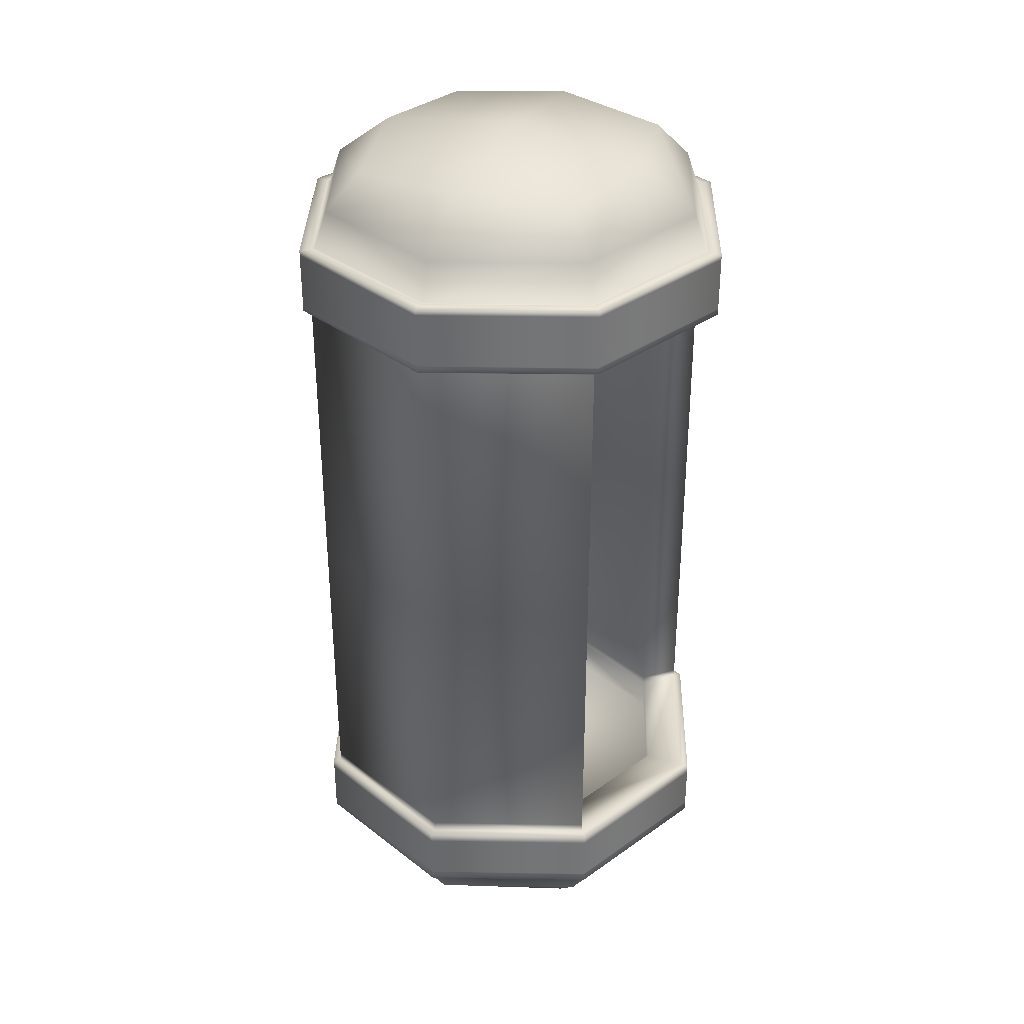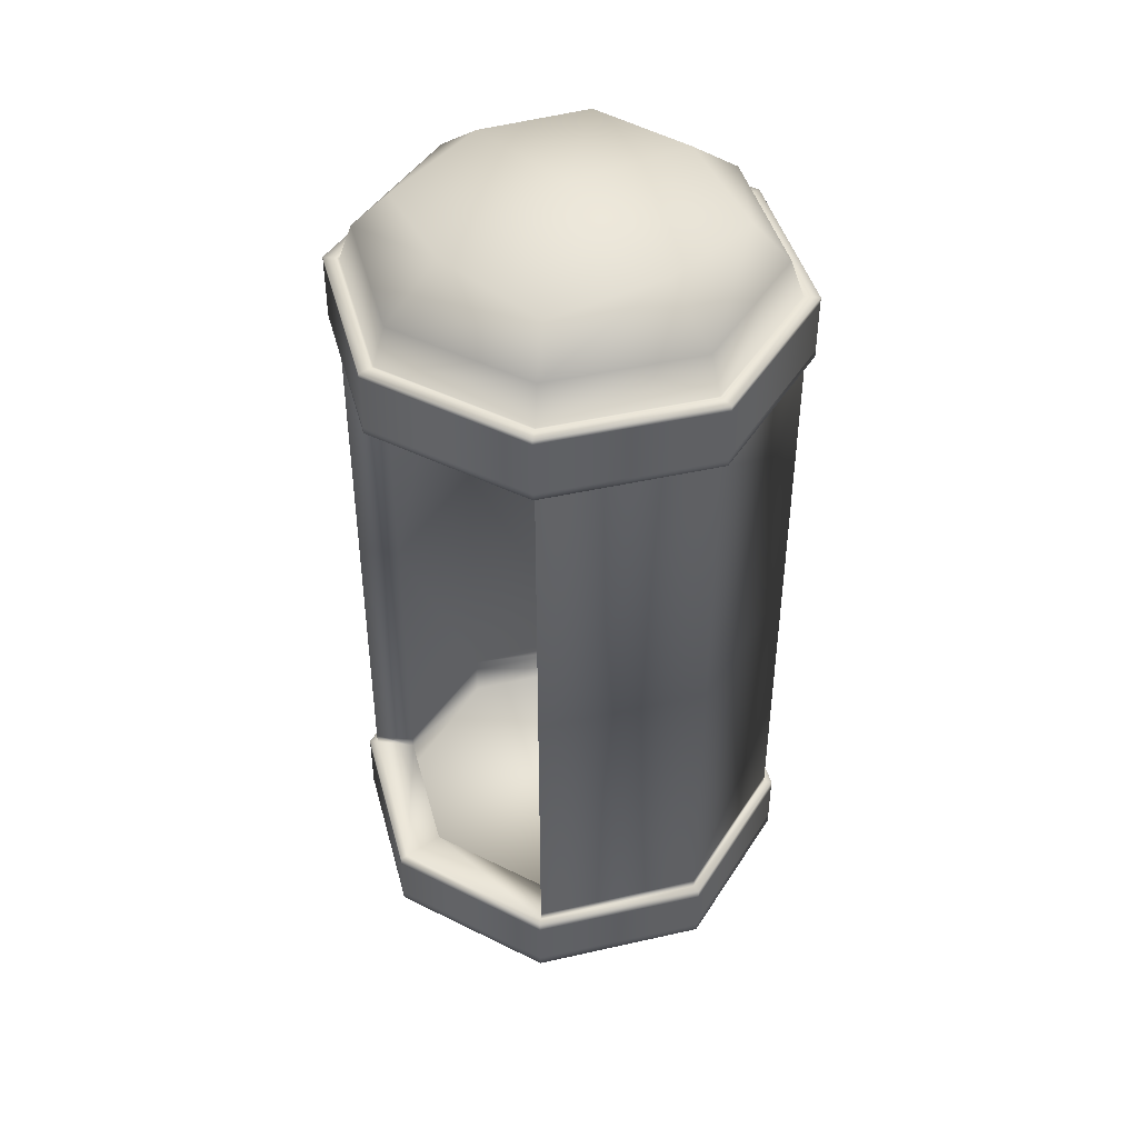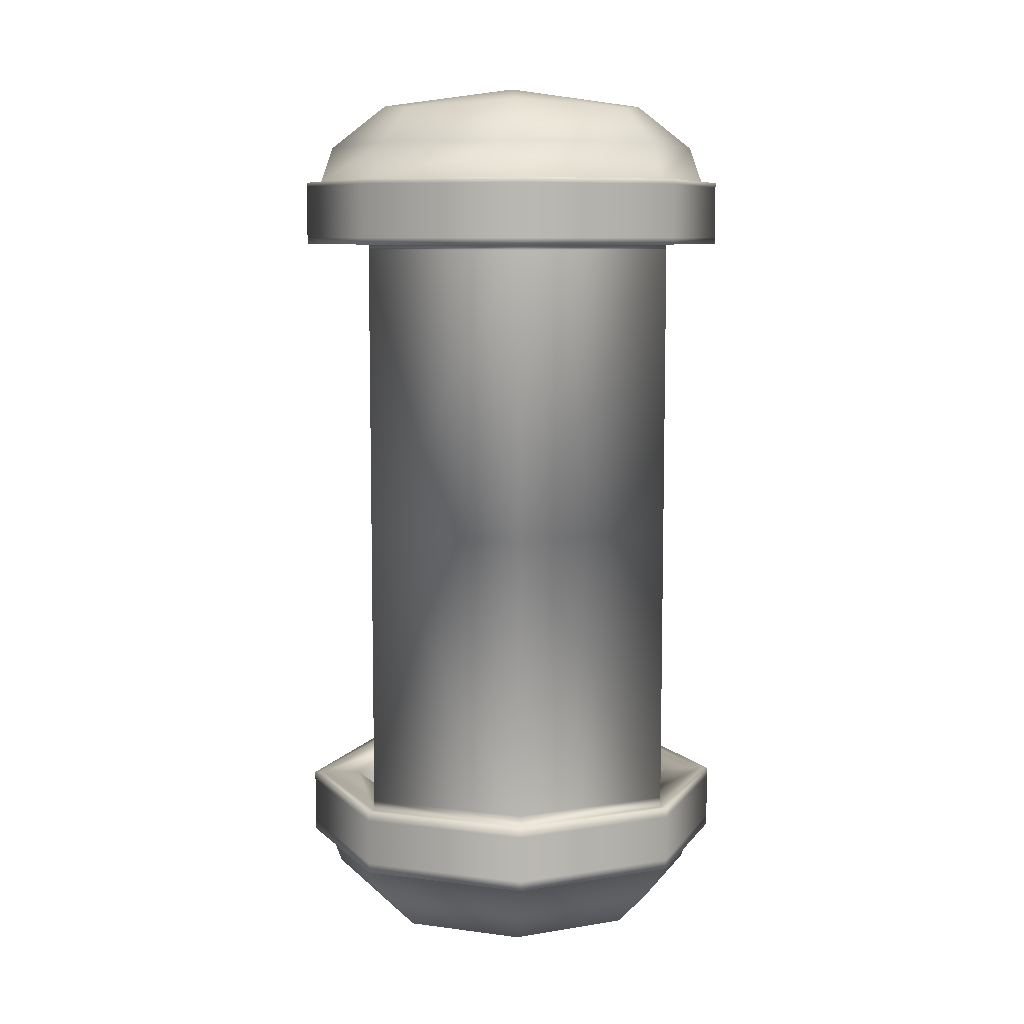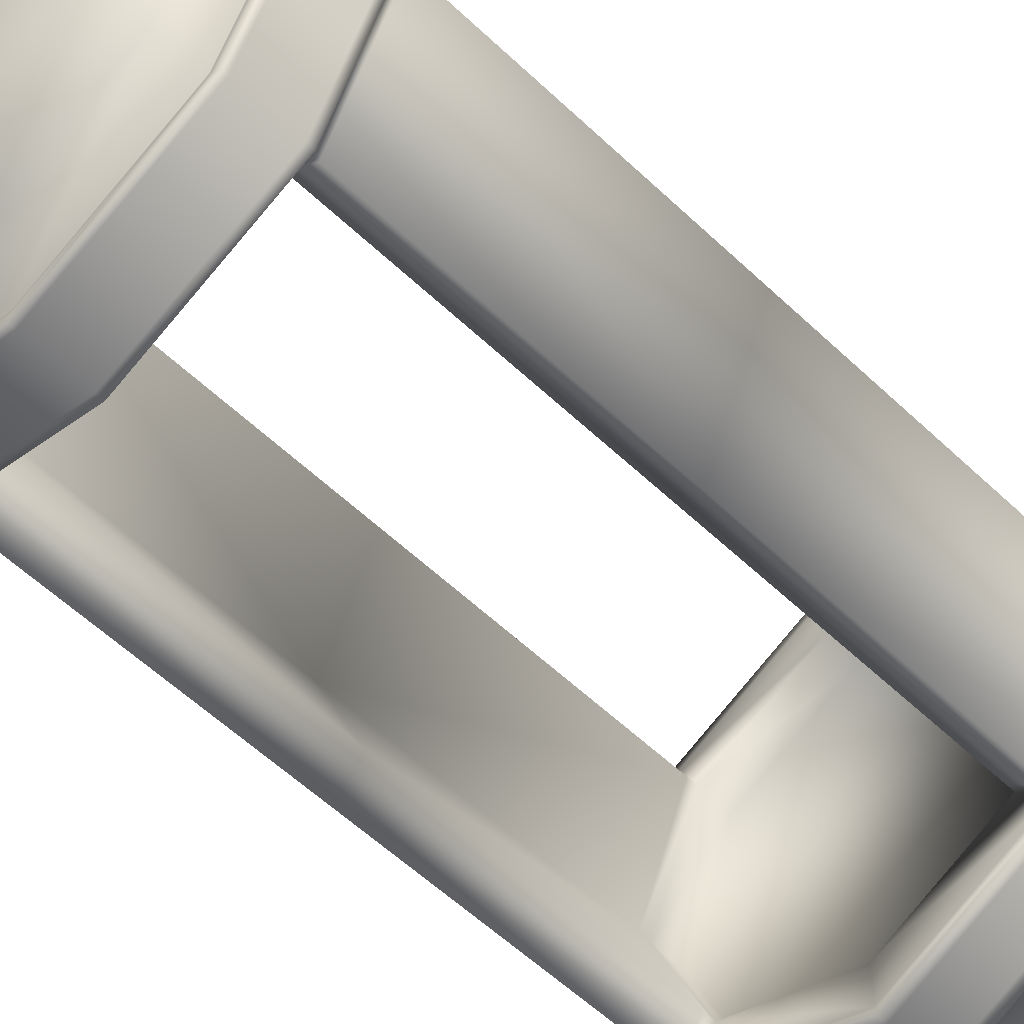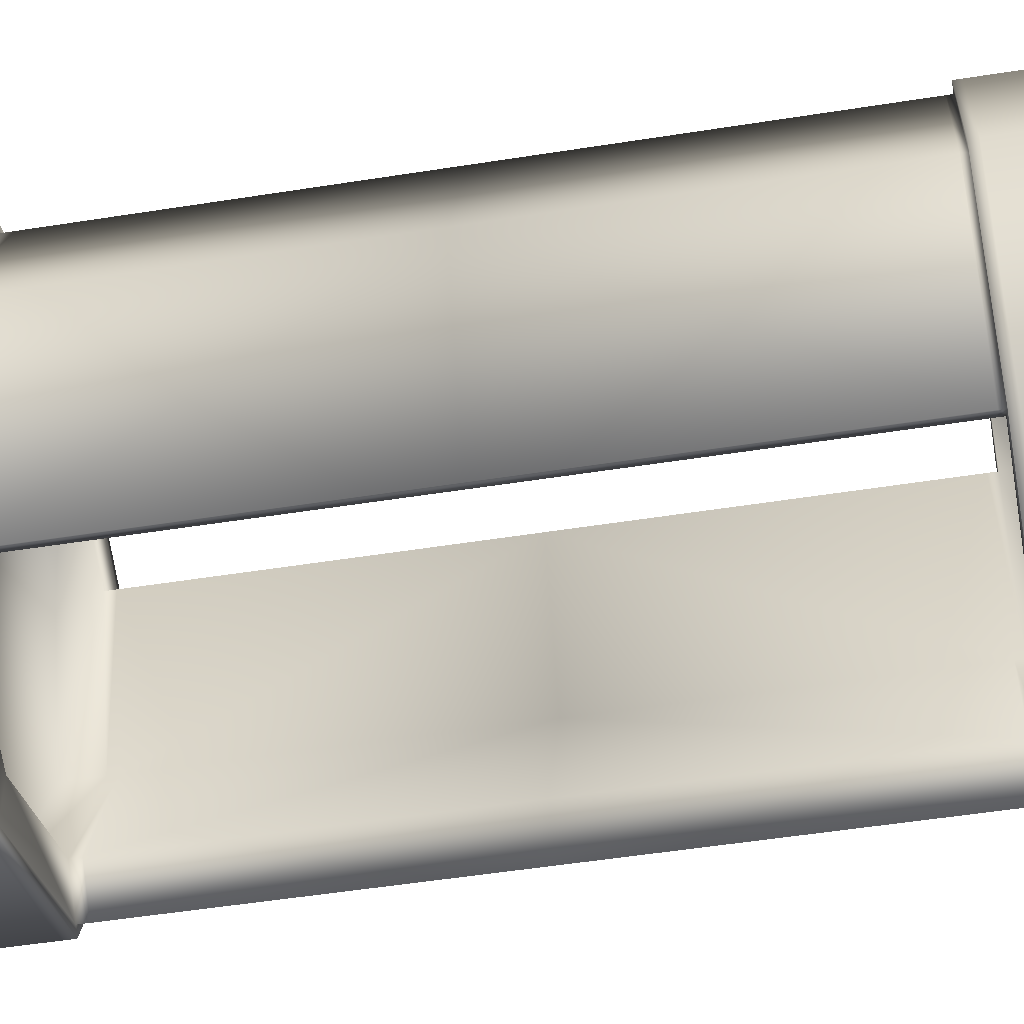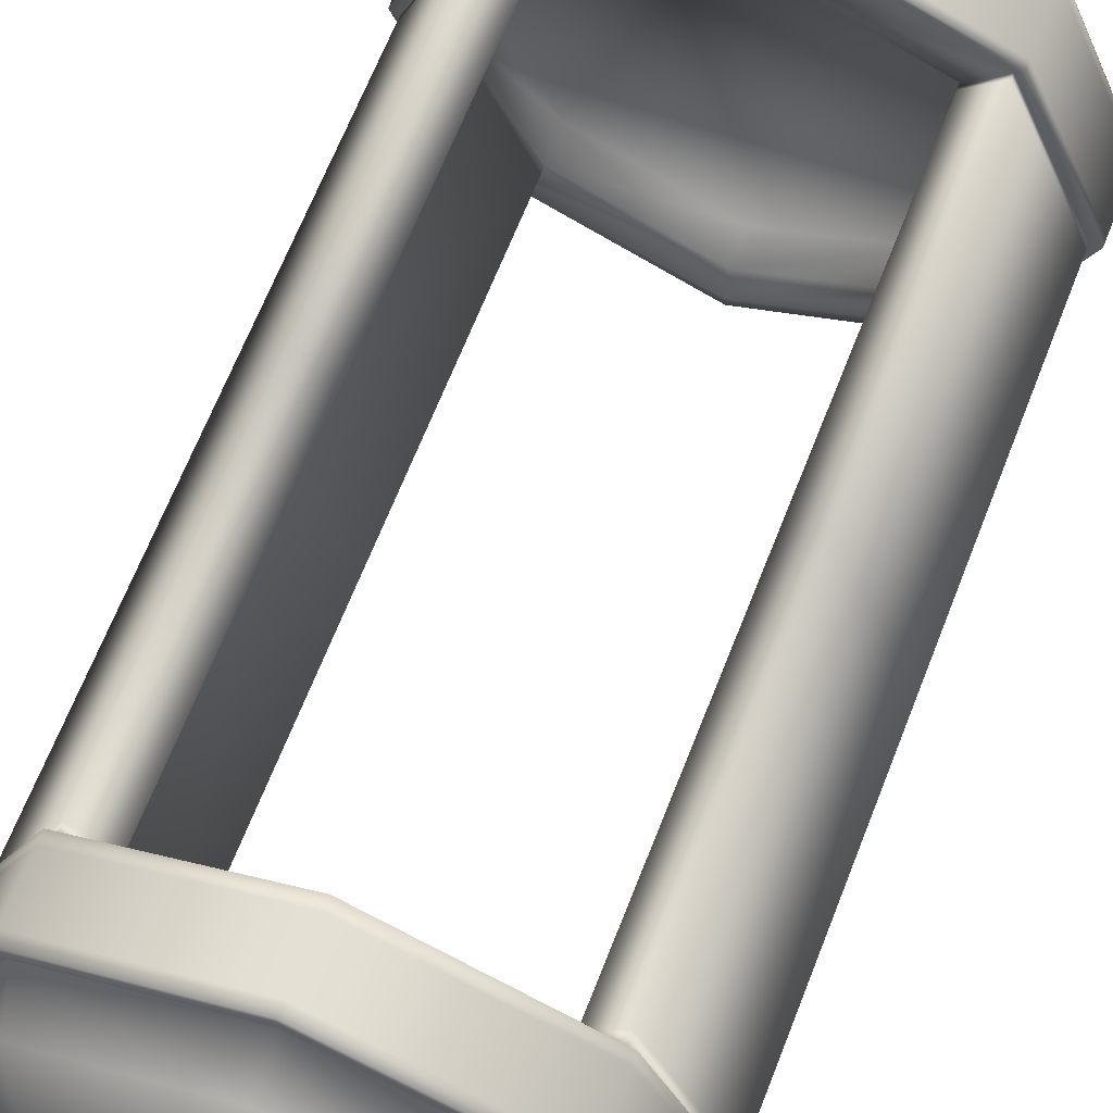
<metadata>
{"format":"obj","ext":"obj","renderer":"f3d","projection":"perspective","resolution":1024,"background":"white","views":[{"elev":34.0,"azim":113.7,"up":"+Y"},{"elev":44.4,"azim":-127.3,"up":"+Y"},{"elev":8.1,"azim":87.7,"up":"+Y"},{"elev":-58.1,"azim":-134.3,"up":"+Z"},{"elev":-49.8,"azim":100.0,"up":"+Z"},{"elev":65.8,"azim":21.3,"up":"+Z"}]}
</metadata>
<code>
o Cube
v -0.3903 1.513 0.3903
v -0.3903 1.513 -0.3903
v 0.3903 1.513 0.3903
v 0.3903 1.513 -0.3903
v -0.478 1.386 0.478
v -0.478 1.541 -0
v -0.478 1.386 -0.478
v 0 1.541 -0.478
v 0.478 1.386 -0.478
v 0.478 1.541 -0
v 0.478 1.386 0.478
v 0 1.541 0.478
v 0 1.605 -0
v 0 1.386 0.676
v 0.676 1.386 -0
v 0 1.386 -0.676
v -0.676 1.386 -0
v -0.51 1.259 0.51
v -0.51 1.259 -0.51
v 0.51 1.259 -0.51
v 0.51 1.259 0.51
v 0 1.259 0.7213
v 0.7213 1.259 -0
v 0 1.259 -0.7213
v -0.7213 1.259 -0
v -0.5476 1.258 0.5476
v -0.5476 1.258 -0.5476
v 0.5476 1.258 -0.5476
v 0.5476 1.258 0.5476
v 0 1.258 0.7745
v 0.7745 1.258 -0
v 0 1.258 -0.7745
v -0.7745 1.258 -0
v -0.5476 1.029 0.5476
v -0.5476 1.029 -0.5476
v 0.5476 1.029 -0.5476
v 0.5476 1.029 0.5476
v 0 1.029 0.7745
v 0.7745 1.029 -0
v 0 1.029 -0.7745
v -0.7745 1.029 -0
v -0.5267 1.029 0.5267
v -0.5267 1.029 -0.5267
v 0.5267 1.029 -0.5267
v 0.5267 1.029 0.5267
v 0 1.029 0.7448
v 0.7448 1.029 -0
v 0 1.029 -0.7448
v -0.7448 1.029 -0
v -0.4279 1.029 0.4279
v -0.4279 1.029 -0.4279
v 0.4279 1.029 -0.4279
v 0.4279 1.029 0.4279
v 0 1.029 0.6052
v 0.6052 1.029 -0
v 0 1.029 -0.6052
v -0.6052 1.029 -0
v -0.5267 -0 -0.5267
v -0.7448 -0 -0
v -0.5267 -0 0.5267
v 0.5267 -0 0.5267
v 0.7448 -0 -0
v 0.5267 -0 -0.5267
v -0.4279 -0 -0.4279
v -0.6052 -0 -0
v -0.4279 -0 0.4279
v 0.4279 -0 0.4279
v 0.6052 -0 -0
v 0.4279 -0 -0.4279
v -0.4279 1.143 0.4279
v -0.4279 1.143 -0.4279
v 0.4279 1.143 -0.4279
v 0.4279 1.143 0.4279
v 0 1.143 0.6052
v 0.6052 1.143 -0
v 0 1.143 -0.6052
v -0.6052 1.143 -0
v -0.3903 -1.513 0.3903
v -0.3903 -1.513 -0.3903
v 0.3903 -1.513 0.3903
v 0.3903 -1.513 -0.3903
v -0.478 -1.386 0.478
v -0.478 -1.541 -0
v -0.478 -1.386 -0.478
v 0 -1.541 -0.478
v 0.478 -1.386 -0.478
v 0.478 -1.541 -0
v 0.478 -1.386 0.478
v 0 -1.541 0.478
v 0 -1.605 -0
v 0 -1.386 0.676
v 0.676 -1.386 -0
v 0 -1.386 -0.676
v -0.676 -1.386 -0
v -0.51 -1.259 0.51
v -0.51 -1.259 -0.51
v 0.51 -1.259 -0.51
v 0.51 -1.259 0.51
v 0 -1.259 0.7213
v 0.7213 -1.259 -0
v 0 -1.259 -0.7213
v -0.7213 -1.259 -0
v -0.5476 -1.258 0.5476
v -0.5476 -1.258 -0.5476
v 0.5476 -1.258 -0.5476
v 0.5476 -1.258 0.5476
v 0 -1.258 0.7745
v 0.7745 -1.258 -0
v 0 -1.258 -0.7745
v -0.7745 -1.258 -0
v -0.5476 -1.029 0.5476
v -0.5476 -1.029 -0.5476
v 0.5476 -1.029 -0.5476
v 0.5476 -1.029 0.5476
v 0 -1.029 0.7745
v 0.7745 -1.029 -0
v 0 -1.029 -0.7745
v -0.7745 -1.029 -0
v -0.5267 -1.029 0.5267
v -0.5267 -1.029 -0.5267
v 0.5267 -1.029 -0.5267
v 0.5267 -1.029 0.5267
v 0 -1.029 0.7448
v 0.7448 -1.029 -0
v 0 -1.029 -0.7448
v -0.7448 -1.029 -0
v -0.4279 -1.029 0.4279
v -0.4279 -1.029 -0.4279
v 0.4279 -1.029 -0.4279
v 0.4279 -1.029 0.4279
v 0 -1.029 0.6052
v 0.6052 -1.029 -0
v 0 -1.029 -0.6052
v -0.6052 -1.029 -0
v -0.4279 -1.143 0.4279
v -0.4279 -1.143 -0.4279
v 0.4279 -1.143 -0.4279
v 0.4279 -1.143 0.4279
v 0 -1.143 0.6052
v 0.6052 -1.143 -0
v 0 -1.143 -0.6052
v -0.6052 -1.143 -0
v 0.516 1.259 0.516
v 0 1.259 0.7297
v -0.516 1.259 -0.516
v 0 1.259 -0.7297
v 0.516 1.259 -0.516
v -0.7297 1.259 -0
v 0.7297 1.259 -0
v -0.516 1.259 0.516
v 0.7745 1.241 -0
v 0.5476 1.241 0.5476
v -0.5476 1.241 0.5476
v -0.7745 1.241 -0
v 0 1.241 0.7745
v -0.5476 1.241 -0.5476
v 0 1.241 -0.7745
v 0.5476 1.241 -0.5476
v 0.5476 1.053 0.5476
v -0.7745 1.053 -0
v 0 1.053 -0.7745
v 0.5476 1.053 -0.5476
v 0.7745 1.053 -0
v -0.5476 1.053 0.5476
v 0 1.053 0.7745
v -0.5476 1.053 -0.5476
v -0.4279 1.003 -0.4279
v -0.5267 1.003 -0.5267
v -0.5267 1.003 0.5267
v -0.4279 1.003 0.4279
v -0.6052 1.003 -0
v -0.7448 1.003 -0
v 0.5267 1.012 -0.5267
v 0.7448 1.012 -0
v 0.6052 1.012 -0
v 0.4279 1.012 0.4279
v 0.4279 1.012 -0.4279
v 0.5267 1.012 0.5267
v -0.6052 -0.9982 -0
v -0.5267 -0.9981 0.5267
v -0.4279 -0.9982 0.4279
v -0.5267 -0.9981 -0.5267
v -0.4279 -0.9982 -0.4279
v -0.7448 -0.9981 -0
v 0.4279 -0.9912 -0.4279
v 0.5267 -0.9912 0.5267
v 0.6052 -0.9912 -0
v 0.5267 -0.9912 -0.5267
v 0.4279 -0.9912 0.4279
v 0.7448 -0.9912 -0
v 0.7745 -1.062 -0
v 0.5476 -1.062 0.5476
v -0.5476 -1.062 0.5476
v -0.7745 -1.062 -0
v 0 -1.062 0.7745
v -0.5476 -1.062 -0.5476
v 0 -1.062 -0.7745
v 0.5476 -1.062 -0.5476
v 0.5199 -1.259 0.5199
v 0 -1.259 0.7353
v -0.5199 -1.259 -0.5199
v 0 -1.259 -0.7353
v 0.5199 -1.259 -0.5199
v -0.7353 -1.259 -0
v 0.7353 -1.259 -0
v -0.5199 -1.259 0.5199
v 0.7745 -1.224 -0
v -0.5476 -1.224 0.5476
v 0 -1.224 0.7745
v -0.5476 -1.224 -0.5476
v 0.5476 -1.224 0.5476
v -0.7745 -1.224 -0
v 0 -1.224 -0.7745
v 0.5476 -1.224 -0.5476
f 1 5 14 12
f 13 6 1 12
f 13 8 2 6
f 17 5 1 6
f 16 7 2 8
f 9 16 8 4
f 7 17 6 2
f 15 9 4 10
f 14 11 3 12
f 11 15 10 3
f 13 10 4 8
f 13 12 3 10
f 17 7 19 25
f 9 15 23 20
f 15 11 21 23
f 5 17 25 18
f 14 5 18 22
f 11 14 22 21
f 7 16 24 19
f 16 9 20 24
f 143 144 30 29
f 145 146 32 27
f 146 147 28 32
f 148 145 27 33
f 147 149 31 28
f 149 143 29 31
f 150 148 33 26
f 144 150 26 30
f 163 159 37 39
f 164 160 41 34
f 165 164 34 38
f 159 165 38 37
f 166 161 40 35
f 161 162 36 40
f 160 166 35 41
f 162 163 39 36
f 36 39 47 44
f 39 37 45 47
f 34 41 49 42
f 38 34 42 46
f 37 38 46 45
f 35 40 48 43
f 40 36 44 48
f 41 35 43 49
f 170 169 60 66
f 176 175 68 67
f 168 167 64 58
f 46 42 50 54
f 45 46 54 53
f 43 48 56 51
f 48 44 52 56
f 173 174 62 63
f 63 62 68 69
f 62 61 67 68
f 60 59 65 66
f 59 58 64 65
f 167 171 65 64
f 177 173 63 69
f 174 178 61 62
f 172 168 58 59
f 171 170 66 65
f 175 177 69 68
f 169 172 59 60
f 178 176 67 61
f 52 55 75 72
f 55 53 73 75
f 50 57 77 70
f 54 50 70 74
f 53 54 74 73
f 51 56 76 71
f 56 52 72 76
f 57 51 71 77
f 70 77 71 76 72 75 73 74
f 78 89 91 82
f 90 89 78 83
f 90 83 79 85
f 94 83 78 82
f 93 85 79 84
f 86 81 85 93
f 84 79 83 94
f 92 87 81 86
f 91 89 80 88
f 88 80 87 92
f 90 85 81 87
f 90 87 80 89
f 94 102 96 84
f 86 97 100 92
f 92 100 98 88
f 82 95 102 94
f 91 99 95 82
f 88 98 99 91
f 84 96 101 93
f 93 101 97 86
f 199 106 107 200
f 201 104 109 202
f 202 109 105 203
f 204 110 104 201
f 203 105 108 205
f 205 108 106 199
f 206 103 110 204
f 200 107 103 206
f 191 116 114 192
f 193 111 118 194
f 195 115 111 193
f 192 114 115 195
f 196 112 117 197
f 197 117 113 198
f 194 118 112 196
f 198 113 116 191
f 113 121 124 116
f 116 124 122 114
f 111 119 126 118
f 115 123 119 111
f 114 122 123 115
f 112 120 125 117
f 117 125 121 113
f 118 126 120 112
f 181 66 60 180
f 189 67 68 187
f 182 58 64 183
f 123 131 127 119
f 122 130 131 123
f 120 128 133 125
f 125 133 129 121
f 188 63 62 190
f 183 64 65 179
f 185 69 63 188
f 190 62 61 186
f 184 59 58 182
f 179 65 66 181
f 187 68 69 185
f 180 60 59 184
f 186 61 67 189
f 129 137 140 132
f 132 140 138 130
f 127 135 142 134
f 131 139 135 127
f 130 138 139 131
f 128 136 141 133
f 133 141 137 129
f 134 142 136 128
f 135 139 138 140 137 141 136 142
f 22 18 150 144
f 18 25 148 150
f 23 21 143 149
f 20 23 149 147
f 25 19 145 148
f 24 20 147 146
f 19 24 146 145
f 21 22 144 143
f 28 31 151 158
f 33 27 156 154
f 32 28 158 157
f 27 32 157 156
f 29 30 155 152
f 30 26 153 155
f 26 33 154 153
f 31 29 152 151
f 158 151 163 162
f 154 156 166 160
f 157 158 162 161
f 156 157 161 166
f 152 155 165 159
f 155 153 164 165
f 153 154 160 164
f 151 152 159 163
f 42 49 172 169
f 57 50 170 171
f 49 43 168 172
f 51 57 171 167
f 43 51 167 168
f 50 42 169 170
f 45 53 176 178
f 55 52 177 175
f 47 45 178 174
f 52 44 173 177
f 44 47 174 173
f 53 55 175 176
f 119 180 184 126
f 134 179 181 127
f 126 184 182 120
f 128 183 179 134
f 120 182 183 128
f 127 181 180 119
f 122 186 189 130
f 132 187 185 129
f 124 190 186 122
f 129 185 188 121
f 121 188 190 124
f 130 189 187 132
f 214 198 191 207
f 212 194 196 210
f 213 197 198 214
f 210 196 197 213
f 211 192 195 209
f 209 195 193 208
f 208 193 194 212
f 207 191 192 211
f 99 200 206 95
f 95 206 204 102
f 100 205 199 98
f 97 203 205 100
f 102 204 201 96
f 101 202 203 97
f 96 201 202 101
f 98 199 200 99
f 108 207 211 106
f 103 208 212 110
f 107 209 208 103
f 106 211 209 107
f 104 210 213 109
f 109 213 214 105
f 110 212 210 104
f 105 214 207 108

</code>
